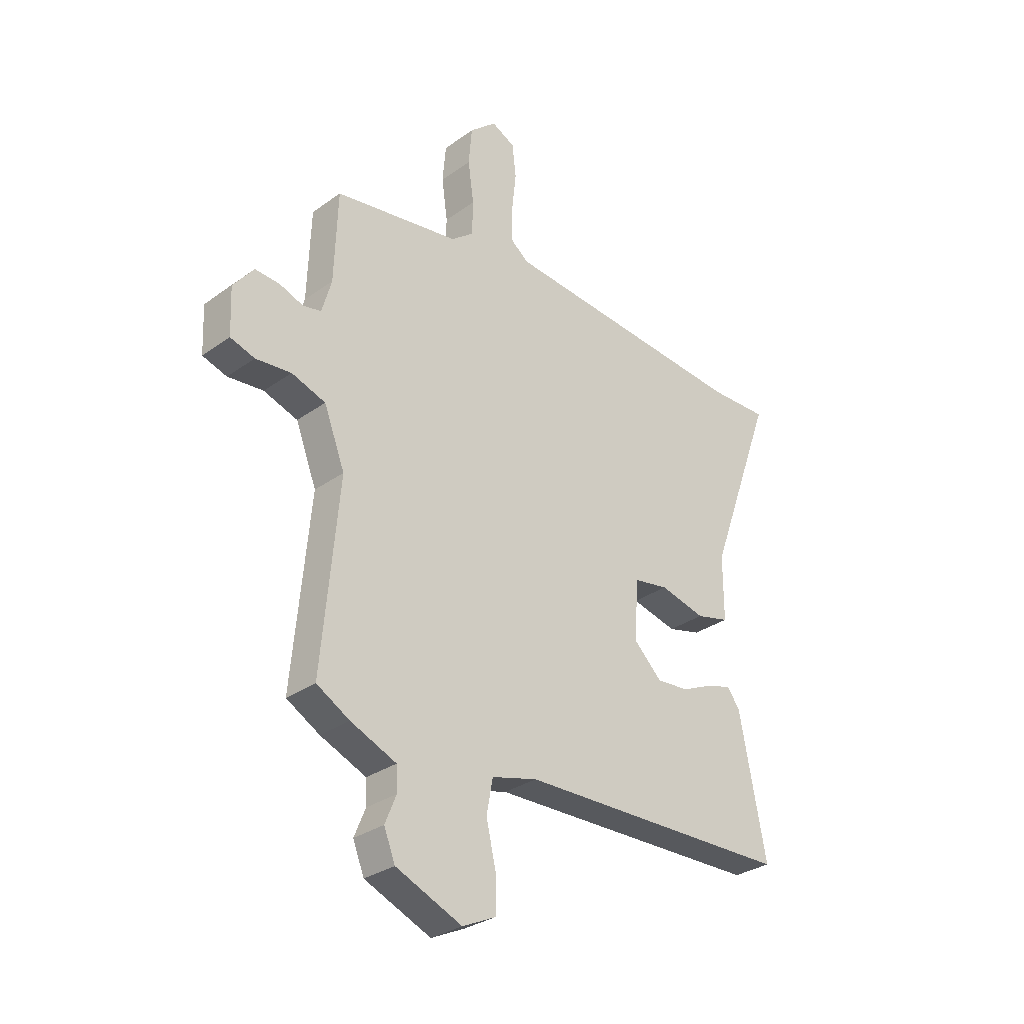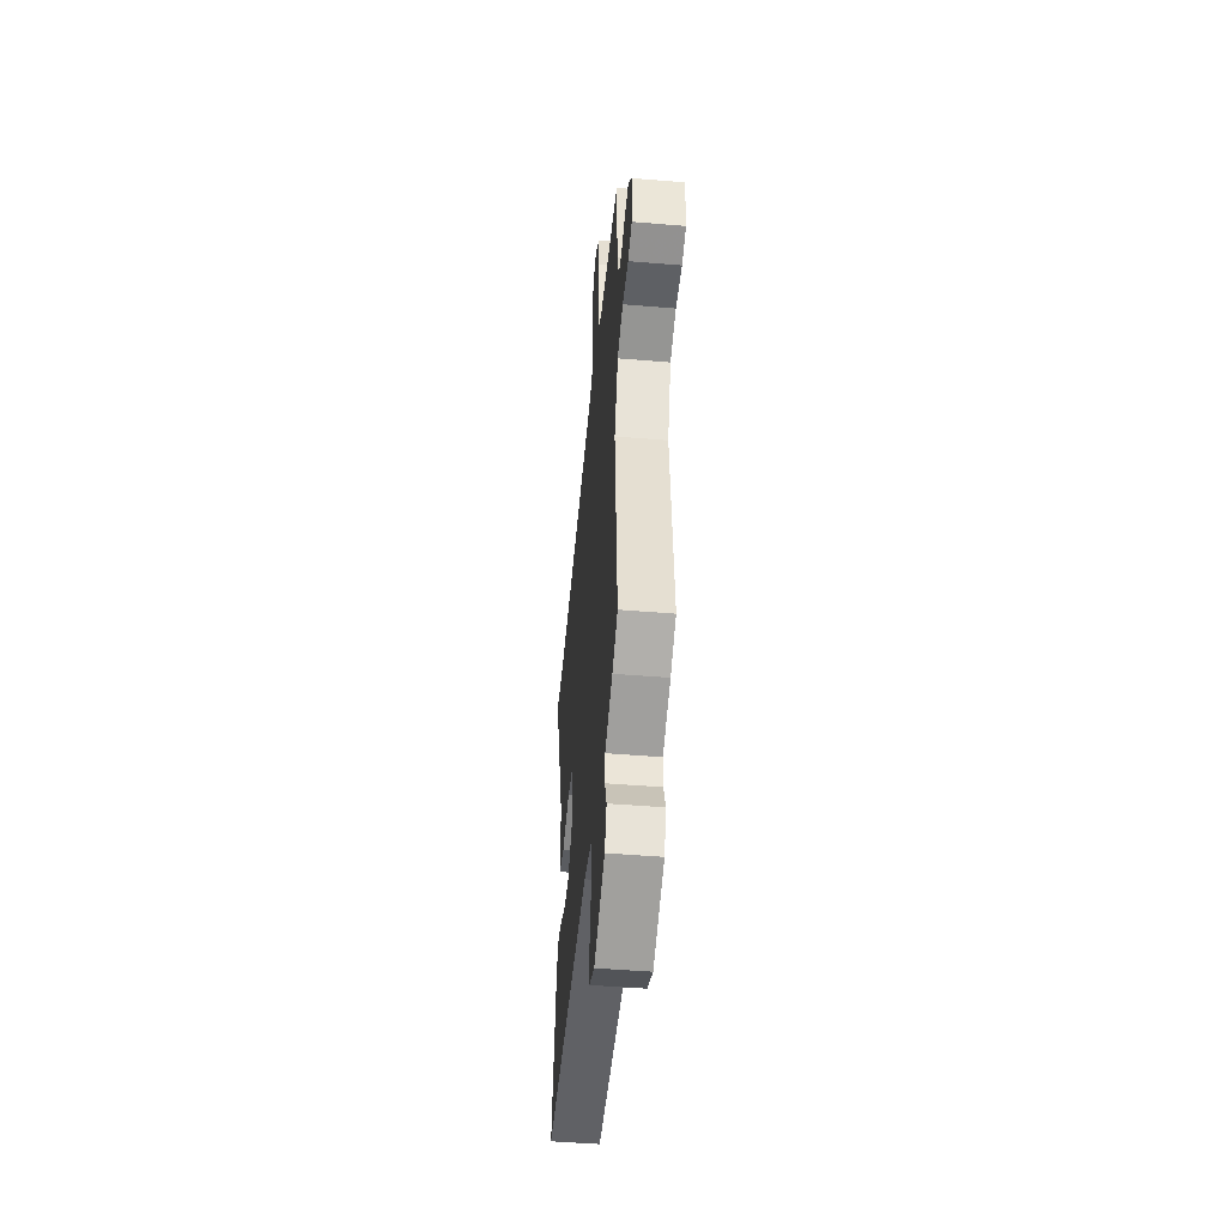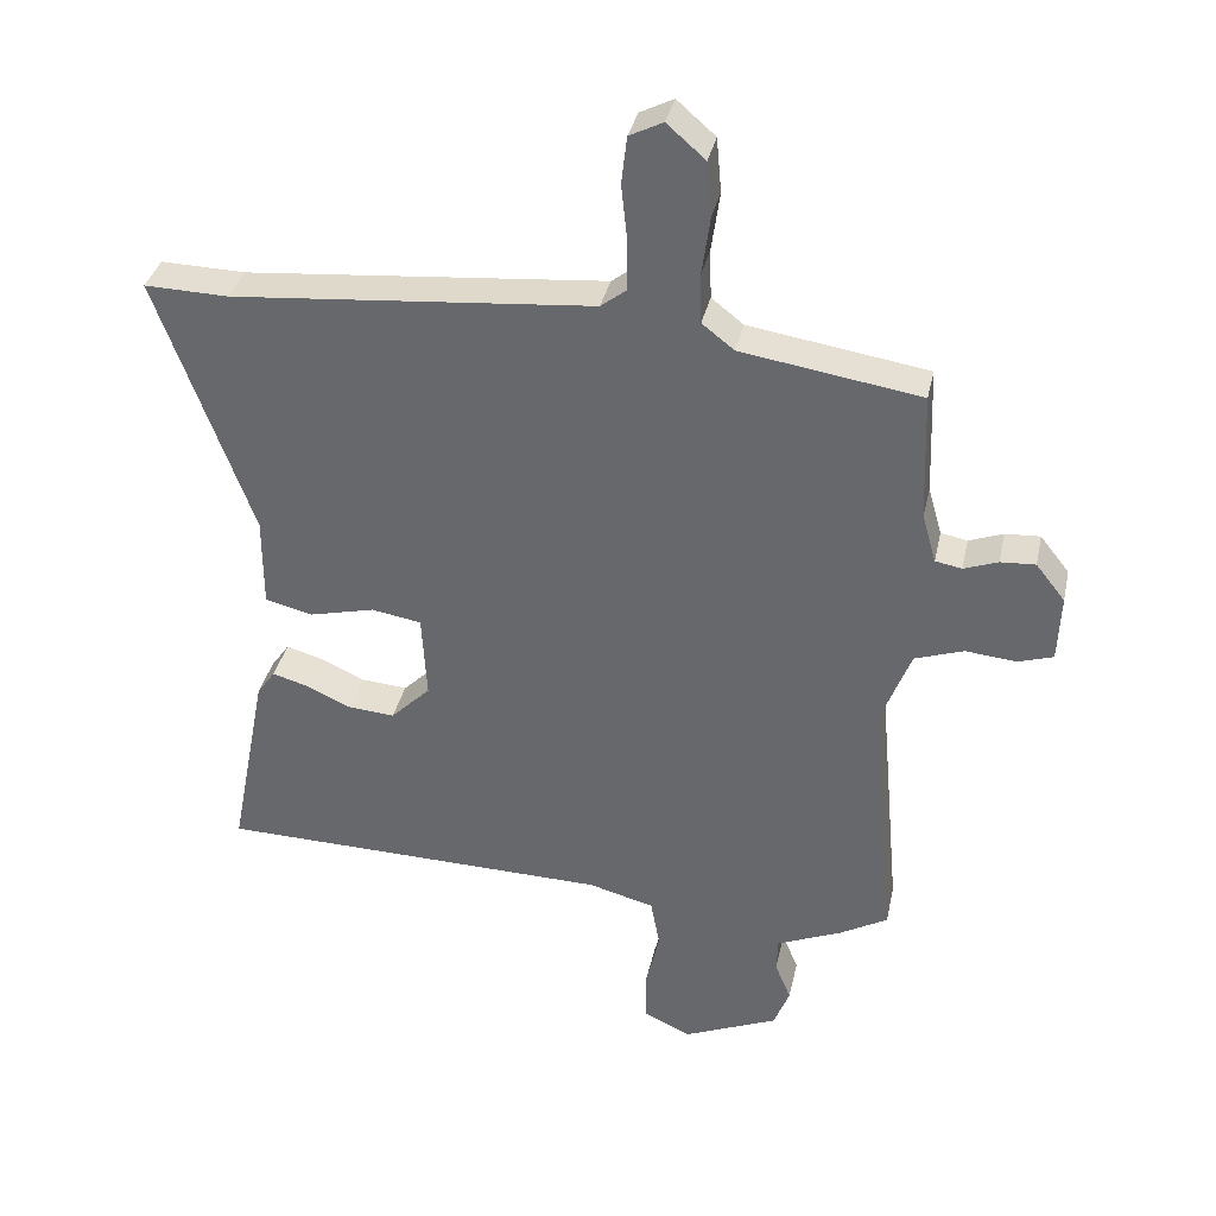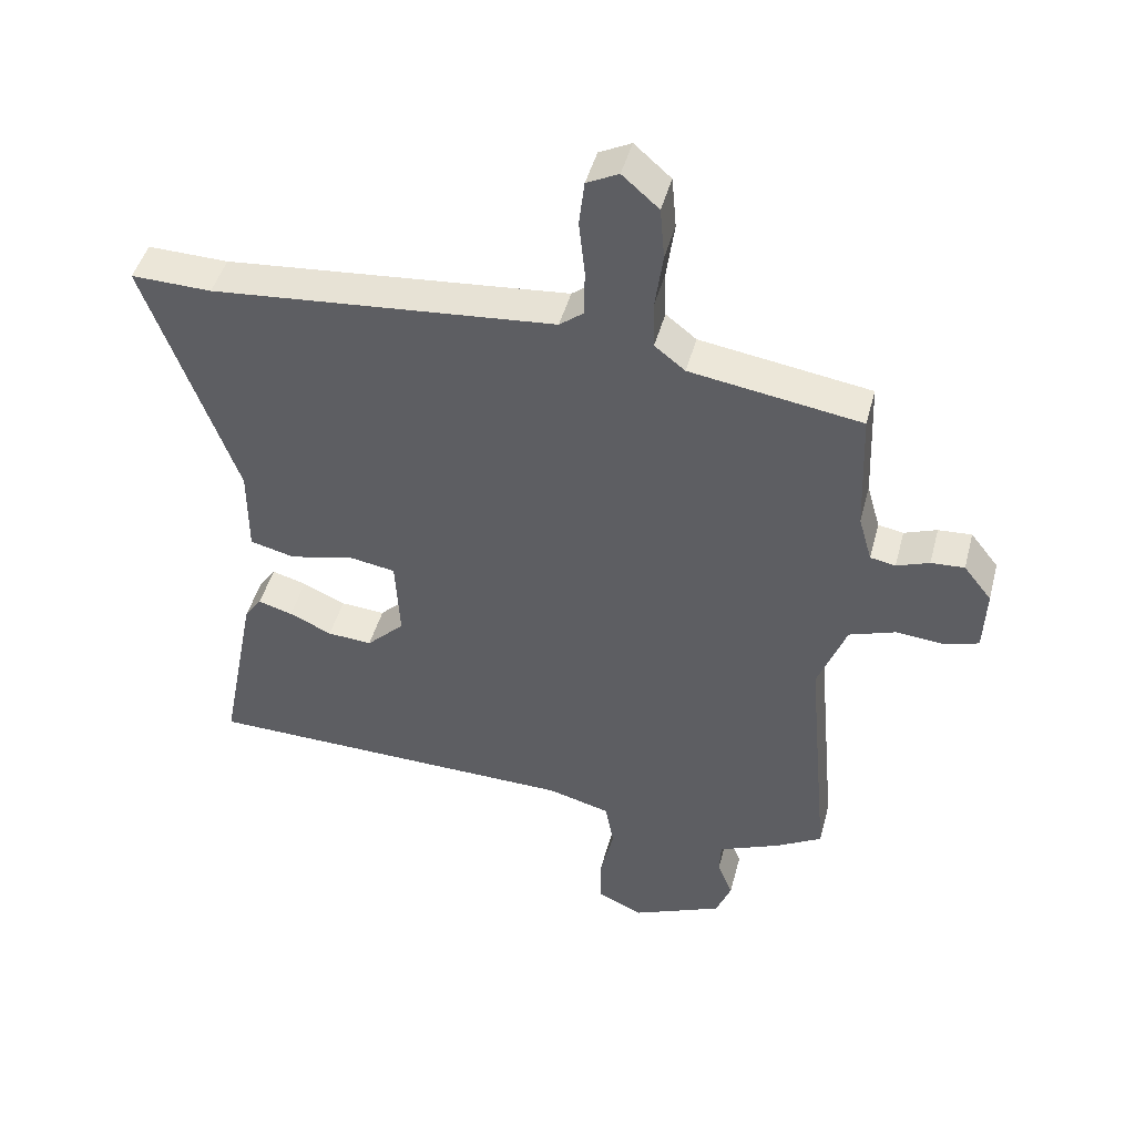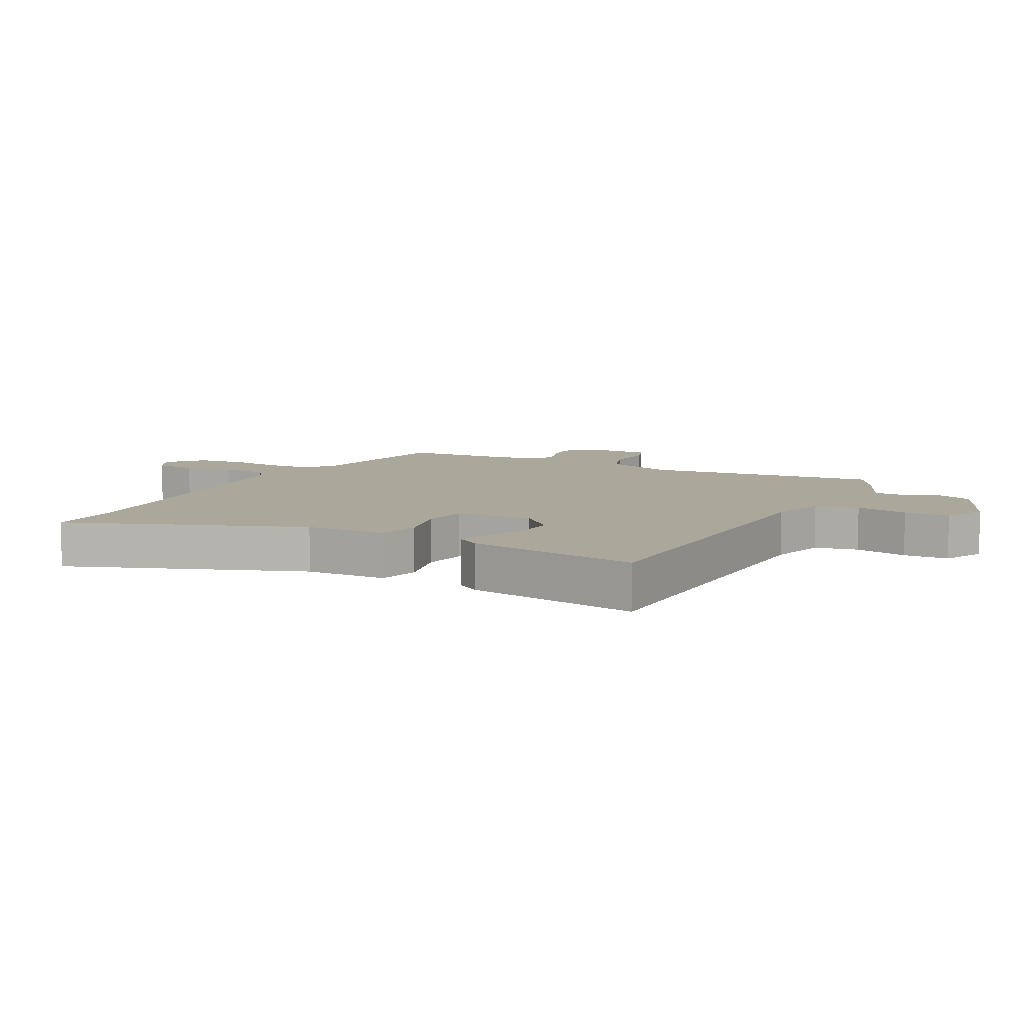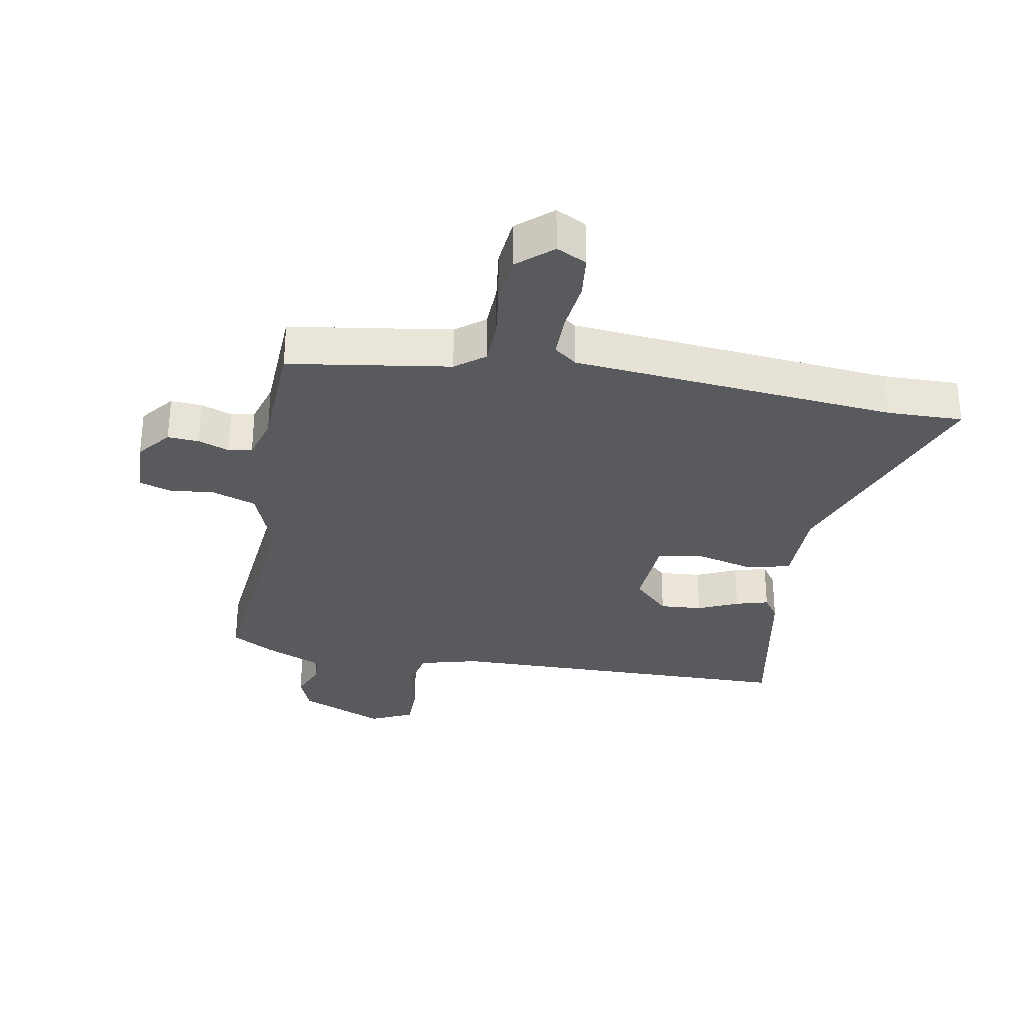
<metadata>
{"format":"obj","ext":"obj","renderer":"f3d","projection":"perspective","resolution":1024,"background":"white","views":[{"elev":-30.4,"azim":-44.0,"up":"+Z"},{"elev":-48.3,"azim":-95.3,"up":"+Z"},{"elev":35.5,"azim":-167.8,"up":"+Z"},{"elev":45.3,"azim":-165.4,"up":"+Z"},{"elev":8.2,"azim":117.1,"up":"+Y"},{"elev":-31.0,"azim":-10.5,"up":"+Y"}]}
</metadata>
<code>
v -0.488 0.07 0.46
v -0.231 0.07 0.5
v -0.185 0.07 0.536
v -0.183 0.07 0.607
v -0.195 0.07 0.692
v -0.188 0.07 0.77
v -0.133 0.07 0.818
v -0.085 0.07 0.794
v -0.077 0.07 0.726
v -0.086 0.07 0.643
v -0.085 0.07 0.573
v -0.049 0.07 0.545
v 0.468 0.07 0.499
v 0.589 0.07 0.502
v 0.453 0.07 0.127
v 0.453 0.07 -0.004
v 0.385 0.07 -0.021
v 0.291 0.07 0.002
v 0.219 0.07 -0.01
v 0.212 0.07 -0.133
v 0.269 0.07 -0.189
v 0.336 0.07 -0.184
v 0.4 0.07 -0.155
v 0.452 0.07 -0.14
v 0.478 0.07 -0.177
v 0.532 0.07 -0.456
v -0.034 0.07 -0.468
v -0.128 0.07 -0.493
v -0.141 0.07 -0.563
v -0.121 0.07 -0.648
v -0.121 0.07 -0.721
v -0.189 0.07 -0.753
v -0.325 0.07 -0.695
v -0.348 0.07 -0.637
v -0.325 0.07 -0.581
v -0.327 0.07 -0.532
v -0.421 0.07 -0.492
v -0.489 0.07 -0.453
v -0.454 0.07 -0.075
v -0.497 0.07 0.037
v -0.567 0.07 0.061
v -0.64 0.07 0.054
v -0.69 0.07 0.07
v -0.694 0.07 0.166
v -0.652 0.07 0.219
v -0.602 0.07 0.216
v -0.553 0.07 0.198
v -0.515 0.07 0.205
v -0.495 0.07 0.275
v -0.488 0 0.46
v -0.231 0 0.5
v -0.185 0 0.536
v -0.183 0 0.607
v -0.195 0 0.692
v -0.188 0 0.77
v -0.133 0 0.818
v -0.085 0 0.794
v -0.077 0 0.726
v -0.086 0 0.643
v -0.085 0 0.573
v -0.049 0 0.545
v 0.468 0 0.499
v 0.589 0 0.502
v 0.453 0 0.127
v 0.453 0 -0.004
v 0.385 0 -0.021
v 0.291 0 0.002
v 0.219 0 -0.01
v 0.212 0 -0.133
v 0.269 0 -0.189
v 0.336 0 -0.184
v 0.4 0 -0.155
v 0.452 0 -0.14
v 0.478 0 -0.177
v 0.532 0 -0.456
v -0.034 0 -0.468
v -0.128 0 -0.493
v -0.141 0 -0.563
v -0.121 0 -0.648
v -0.121 0 -0.721
v -0.189 0 -0.753
v -0.325 0 -0.695
v -0.348 0 -0.637
v -0.325 0 -0.581
v -0.327 0 -0.532
v -0.421 0 -0.492
v -0.489 0 -0.453
v -0.454 0 -0.075
v -0.497 0 0.037
v -0.567 0 0.061
v -0.64 0 0.054
v -0.69 0 0.07
v -0.694 0 0.166
v -0.652 0 0.219
v -0.602 0 0.216
v -0.553 0 0.198
v -0.515 0 0.205
v -0.495 0 0.275
f 44 45 46 47
f 44 47 48
f 41 42 43 44
f 40 41 44 48
f 39 40 48 49
f 36 37 38 39
f 32 33 34 35
f 32 35 36
f 29 30 31 32
f 28 29 32 36
f 27 28 36 39
f 22 23 24 25
f 21 22 25 26
f 20 21 26 27
f 15 16 17 18
f 13 14 15 18
f 12 13 18 19
f 11 12 19 20
f 7 8 9 10
f 7 10 11
f 4 5 6 7
f 3 4 7 11
f 2 3 11 20
f 20 27 39 49
f 1 2 20 49
f 96 95 94 93
f 97 96 93
f 93 92 91 90
f 97 93 90 89
f 98 97 89 88
f 88 87 86 85
f 84 83 82 81
f 85 84 81
f 81 80 79 78
f 85 81 78 77
f 88 85 77 76
f 74 73 72 71
f 75 74 71 70
f 76 75 70 69
f 67 66 65 64
f 67 64 63 62
f 68 67 62 61
f 69 68 61 60
f 59 58 57 56
f 60 59 56
f 56 55 54 53
f 60 56 53 52
f 69 60 52 51
f 98 88 76 69
f 98 69 51 50
f 1 50 51 2
f 2 51 52 3
f 3 52 53 4
f 4 53 54 5
f 5 54 55 6
f 6 55 56 7
f 7 56 57 8
f 8 57 58 9
f 9 58 59 10
f 10 59 60 11
f 11 60 61 12
f 12 61 62 13
f 13 62 63 14
f 14 63 64 15
f 15 64 65 16
f 16 65 66 17
f 17 66 67 18
f 18 67 68 19
f 19 68 69 20
f 20 69 70 21
f 21 70 71 22
f 22 71 72 23
f 23 72 73 24
f 24 73 74 25
f 25 74 75 26
f 26 75 76 27
f 27 76 77 28
f 28 77 78 29
f 29 78 79 30
f 30 79 80 31
f 31 80 81 32
f 32 81 82 33
f 33 82 83 34
f 34 83 84 35
f 35 84 85 36
f 36 85 86 37
f 37 86 87 38
f 38 87 88 39
f 39 88 89 40
f 40 89 90 41
f 41 90 91 42
f 42 91 92 43
f 43 92 93 44
f 44 93 94 45
f 45 94 95 46
f 46 95 96 47
f 47 96 97 48
f 48 97 98 49
f 49 98 50 1

</code>
